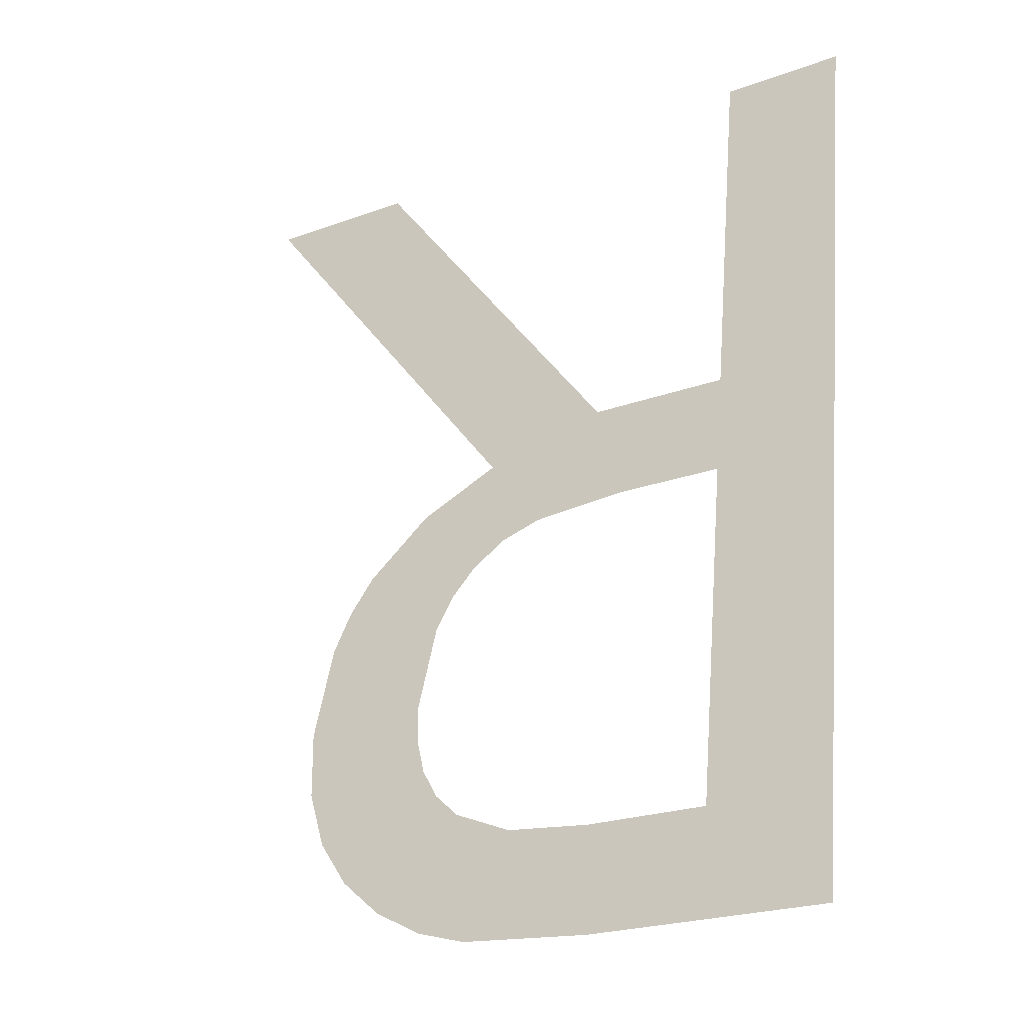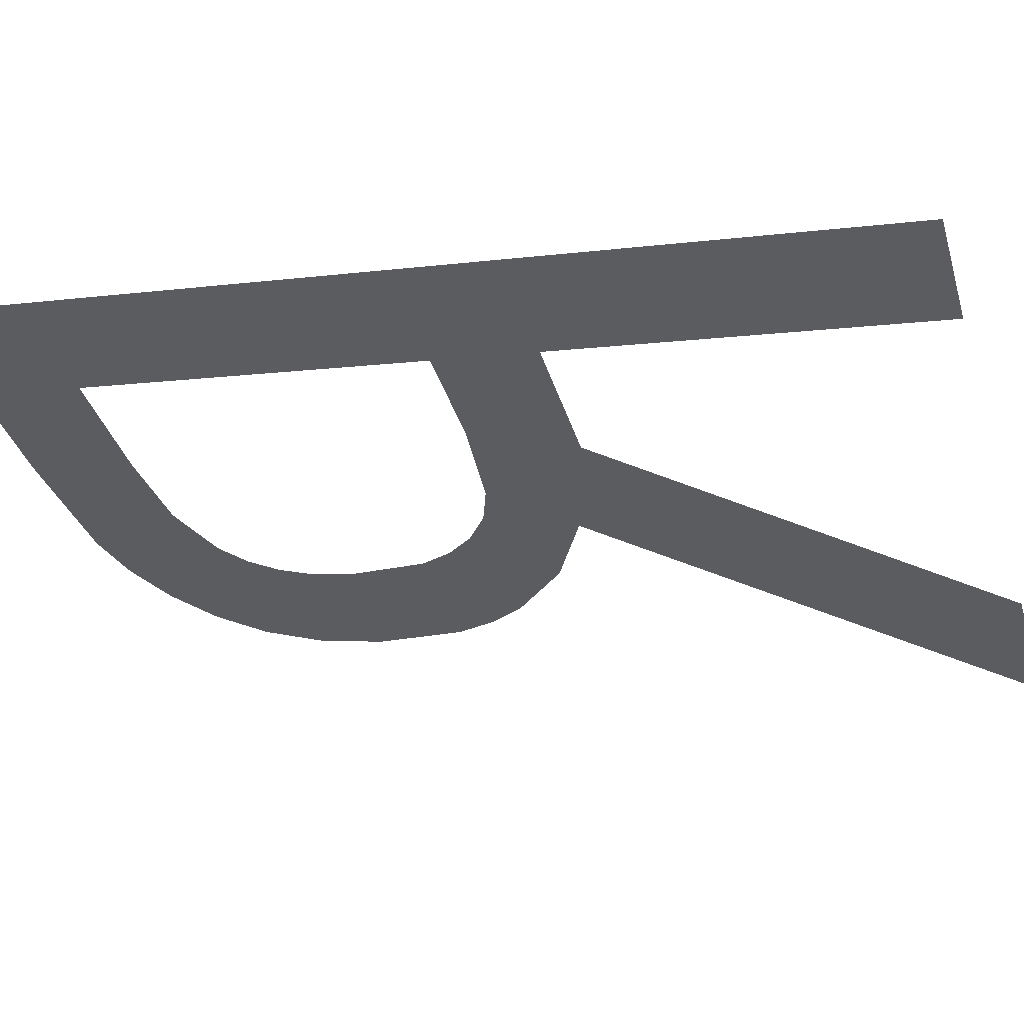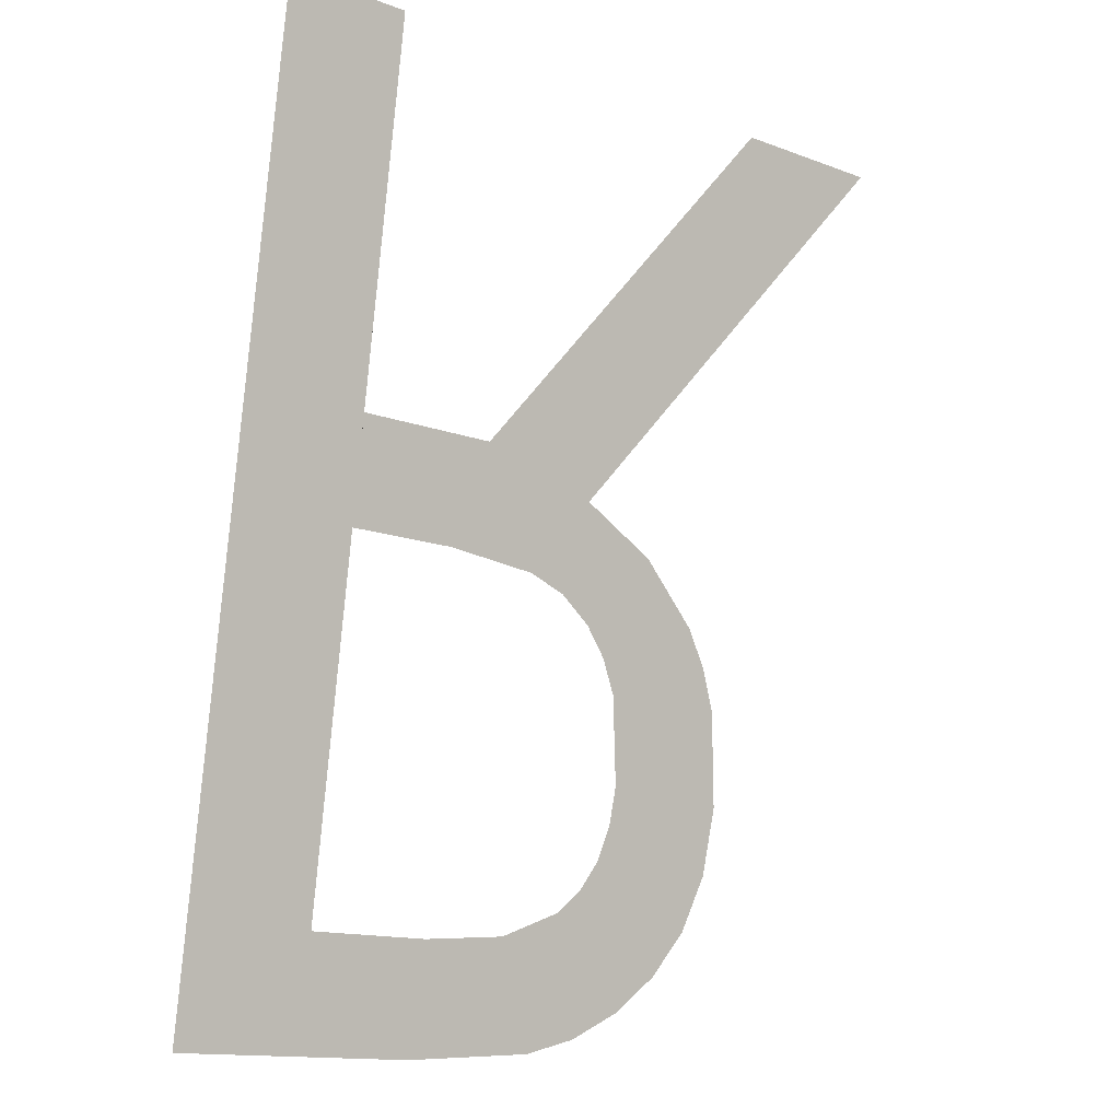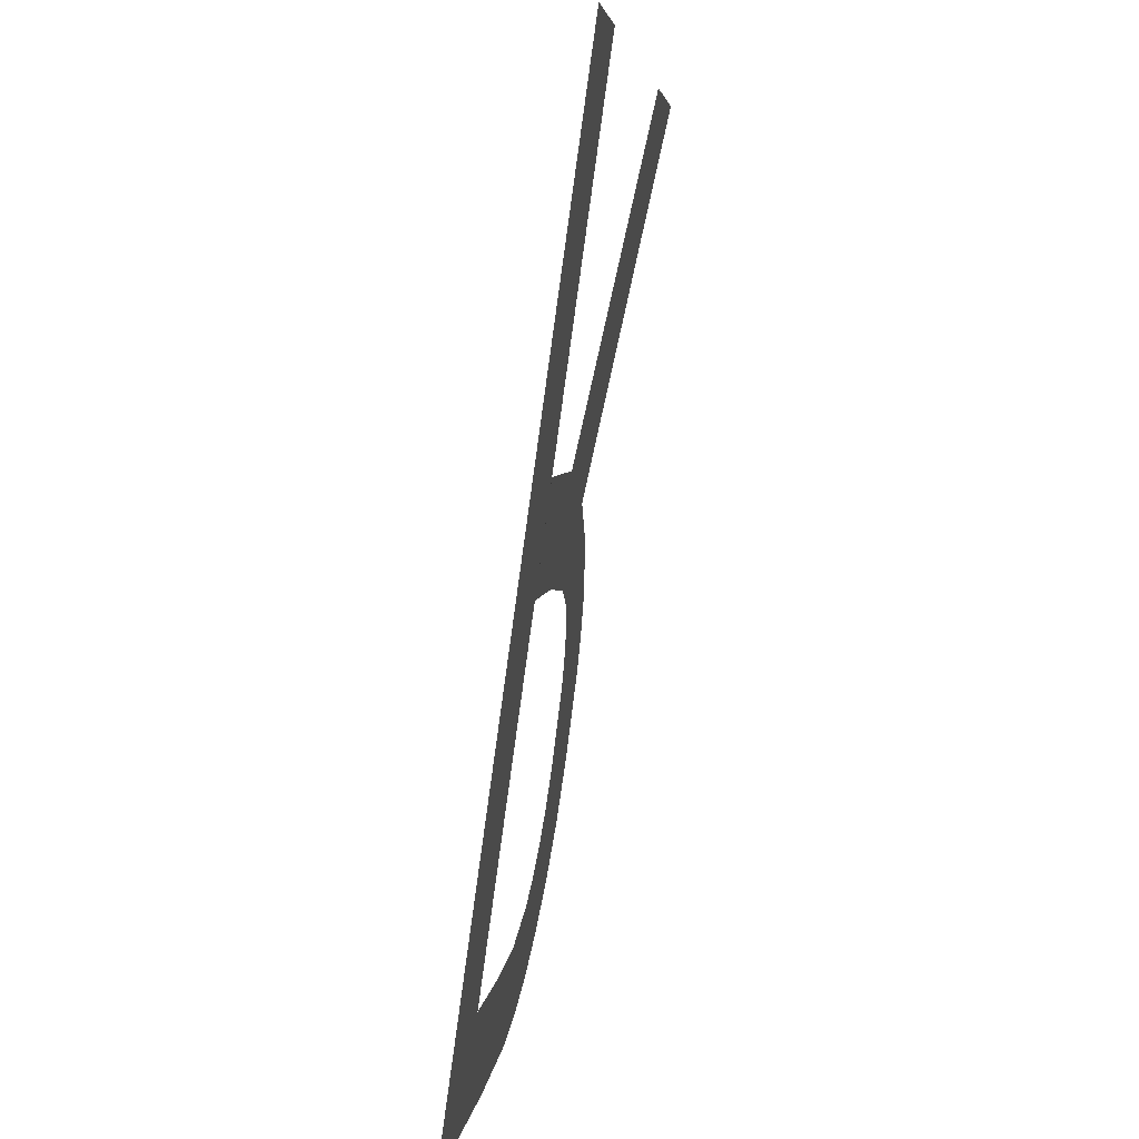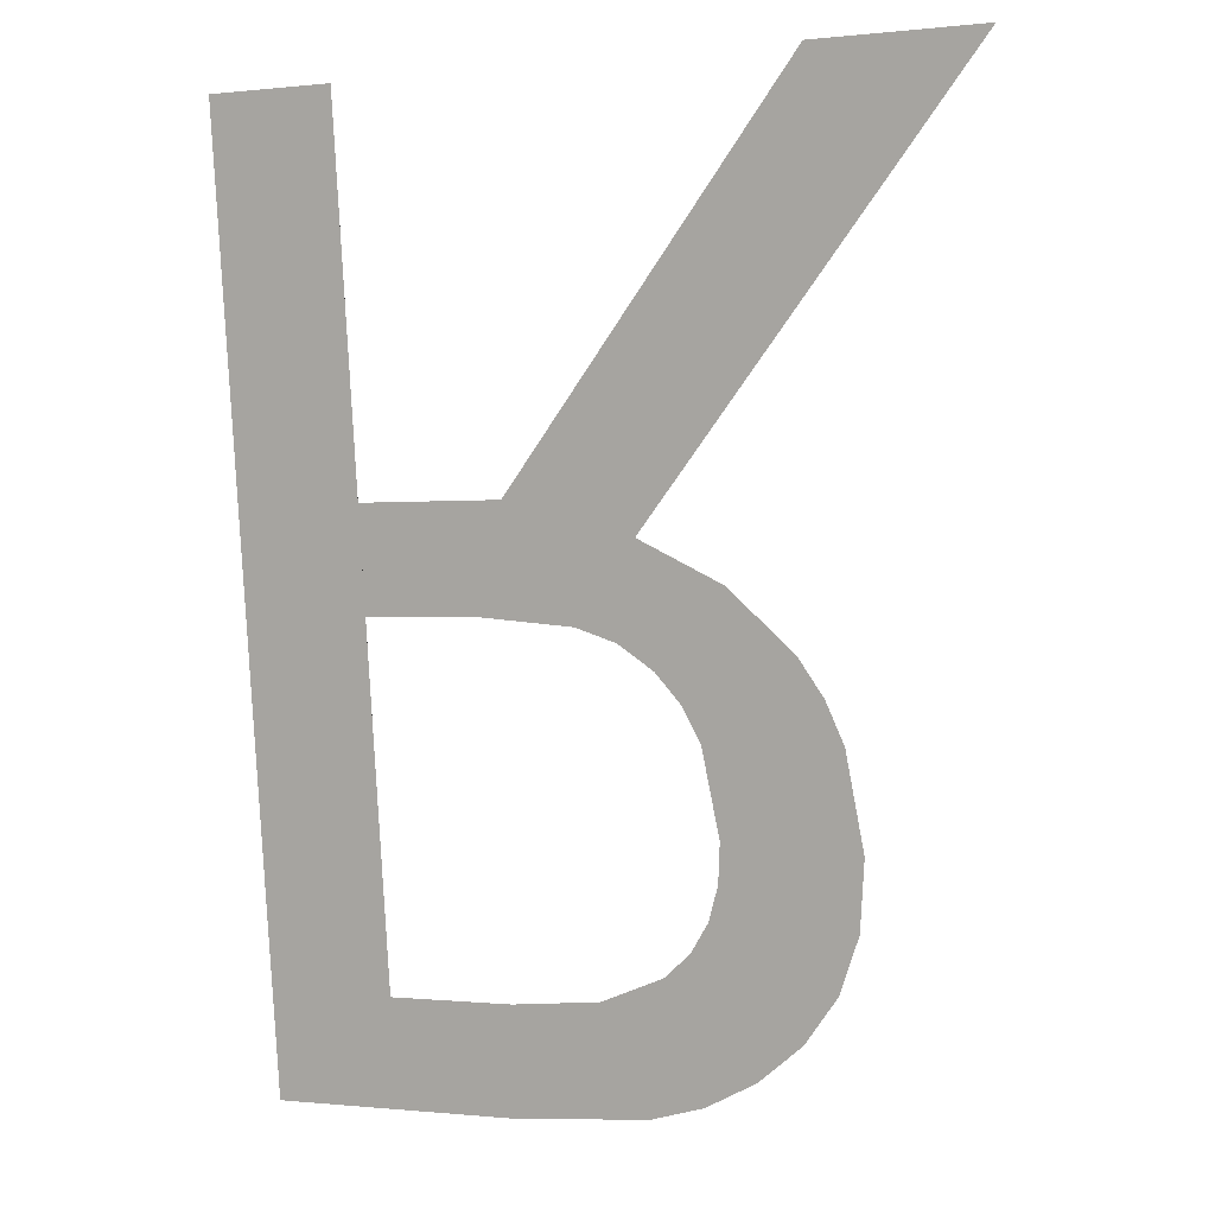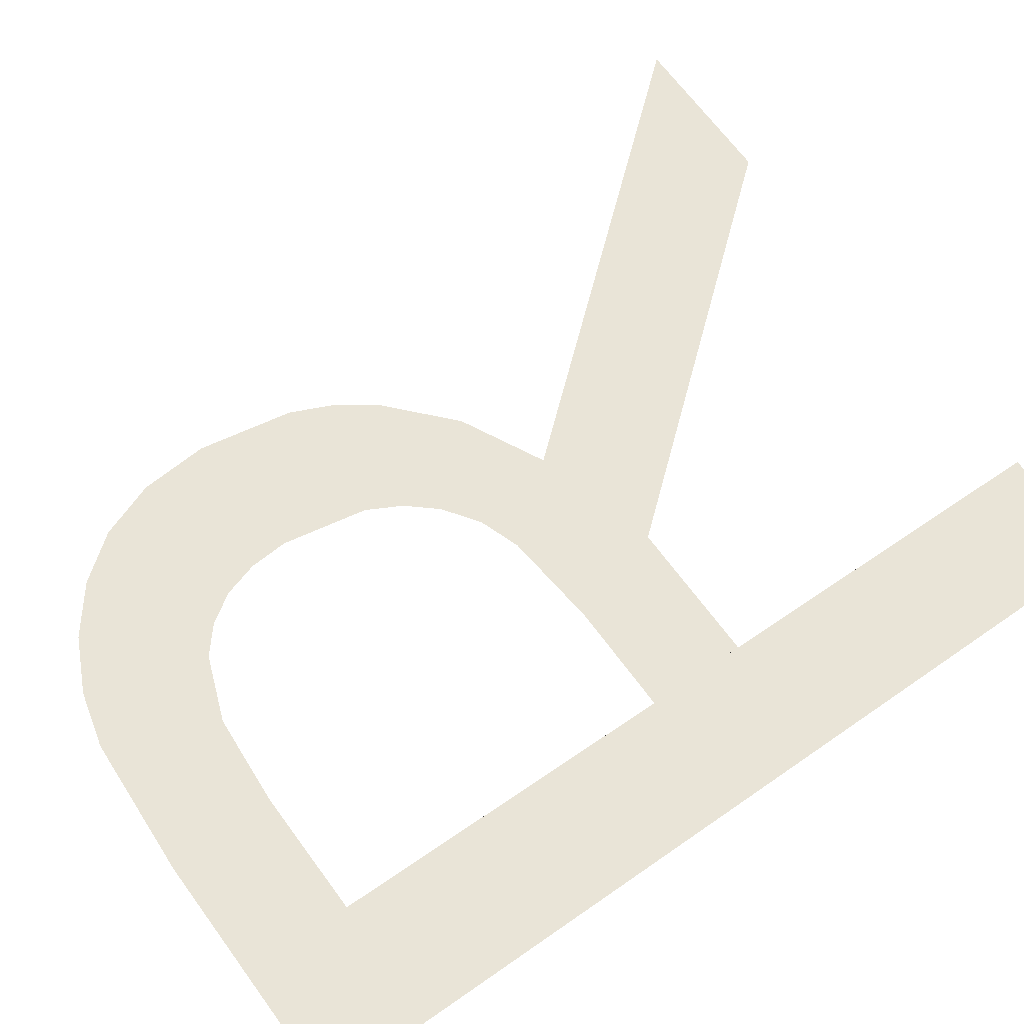
<metadata>
{"format":"obj","ext":"obj","renderer":"f3d","projection":"perspective","resolution":1024,"background":"white","views":[{"elev":-22.8,"azim":-147.8,"up":"+Z"},{"elev":-36.8,"azim":-73.8,"up":"+Y"},{"elev":-13.8,"azim":-40.0,"up":"+Z"},{"elev":4.4,"azim":-83.3,"up":"+Z"},{"elev":-0.5,"azim":22.8,"up":"+Z"},{"elev":67.2,"azim":-126.3,"up":"+Y"}]}
</metadata>
<code>
o mesh433/mesh433-geometry#mesh433-geometry
v -0.2702 -0.1798 0.6747
v -0.2694 -0.1799 0.6755
v -0.2702 -0.1807 0.6812
v -0.2686 -0.1798 0.6747
v -0.2694 -0.1807 0.6812
v -0.2685 -0.1799 0.6755
v -0.2694 -0.1803 0.6779
v -0.2676 -0.1798 0.6748
v -0.2694 -0.1804 0.6786
v -0.2679 -0.1799 0.6755
v -0.2686 -0.1803 0.6779
v -0.2675 -0.18 0.6757
v -0.2684 -0.1804 0.6786
v -0.2673 -0.1798 0.6749
v -0.268 -0.1803 0.6778
v -0.2673 -0.18 0.6759
v -0.2663 -0.1807 0.6812
v -0.2672 -0.18 0.6761
v -0.2675 -0.1803 0.6784
v -0.2669 -0.1799 0.6751
v -0.2677 -0.1802 0.6777
v -0.2652 -0.1807 0.6812
v -0.2671 -0.18 0.6763
v -0.2674 -0.1802 0.6776
v -0.2671 -0.1801 0.6766
v -0.267 -0.1803 0.6781
v -0.2673 -0.1802 0.6774
v -0.2665 -0.1802 0.6777
v -0.2672 -0.1802 0.6771
v -0.2666 -0.1799 0.6753
v -0.2664 -0.18 0.6756
v -0.2664 -0.1802 0.6774
v -0.2663 -0.1802 0.6771
v -0.2662 -0.18 0.676
v -0.2662 -0.1801 0.6765
f 1 2 3
f 2 1 4
f 3 2 1
f 4 1 2
f 2 5 3
f 3 5 2
f 2 4 6
f 6 4 2
f 5 2 7
f 7 2 5
f 6 4 8
f 8 4 6
f 5 7 9
f 9 7 5
f 6 8 10
f 10 8 6
f 11 9 7
f 7 9 11
f 10 8 12
f 12 8 10
f 9 11 13
f 13 11 9
f 12 8 14
f 14 8 12
f 13 11 15
f 15 11 13
f 12 14 16
f 16 14 12
f 13 15 17
f 17 15 13
f 16 14 18
f 18 14 16
f 17 15 19
f 19 15 17
f 18 14 20
f 20 14 18
f 19 15 21
f 21 15 19
f 17 19 22
f 22 19 17
f 18 20 23
f 23 20 18
f 24 19 21
f 21 19 24
f 23 20 25
f 25 20 23
f 19 24 26
f 26 24 19
f 25 20 26
f 26 20 25
f 26 24 27
f 27 24 26
f 26 20 28
f 28 20 26
f 26 29 25
f 25 29 26
f 26 27 29
f 29 27 26
f 28 20 30
f 30 20 28
f 28 30 31
f 31 30 28
f 28 31 32
f 32 31 28
f 32 31 33
f 33 31 32
f 33 31 34
f 34 31 33
f 33 34 35
f 35 34 33

</code>
